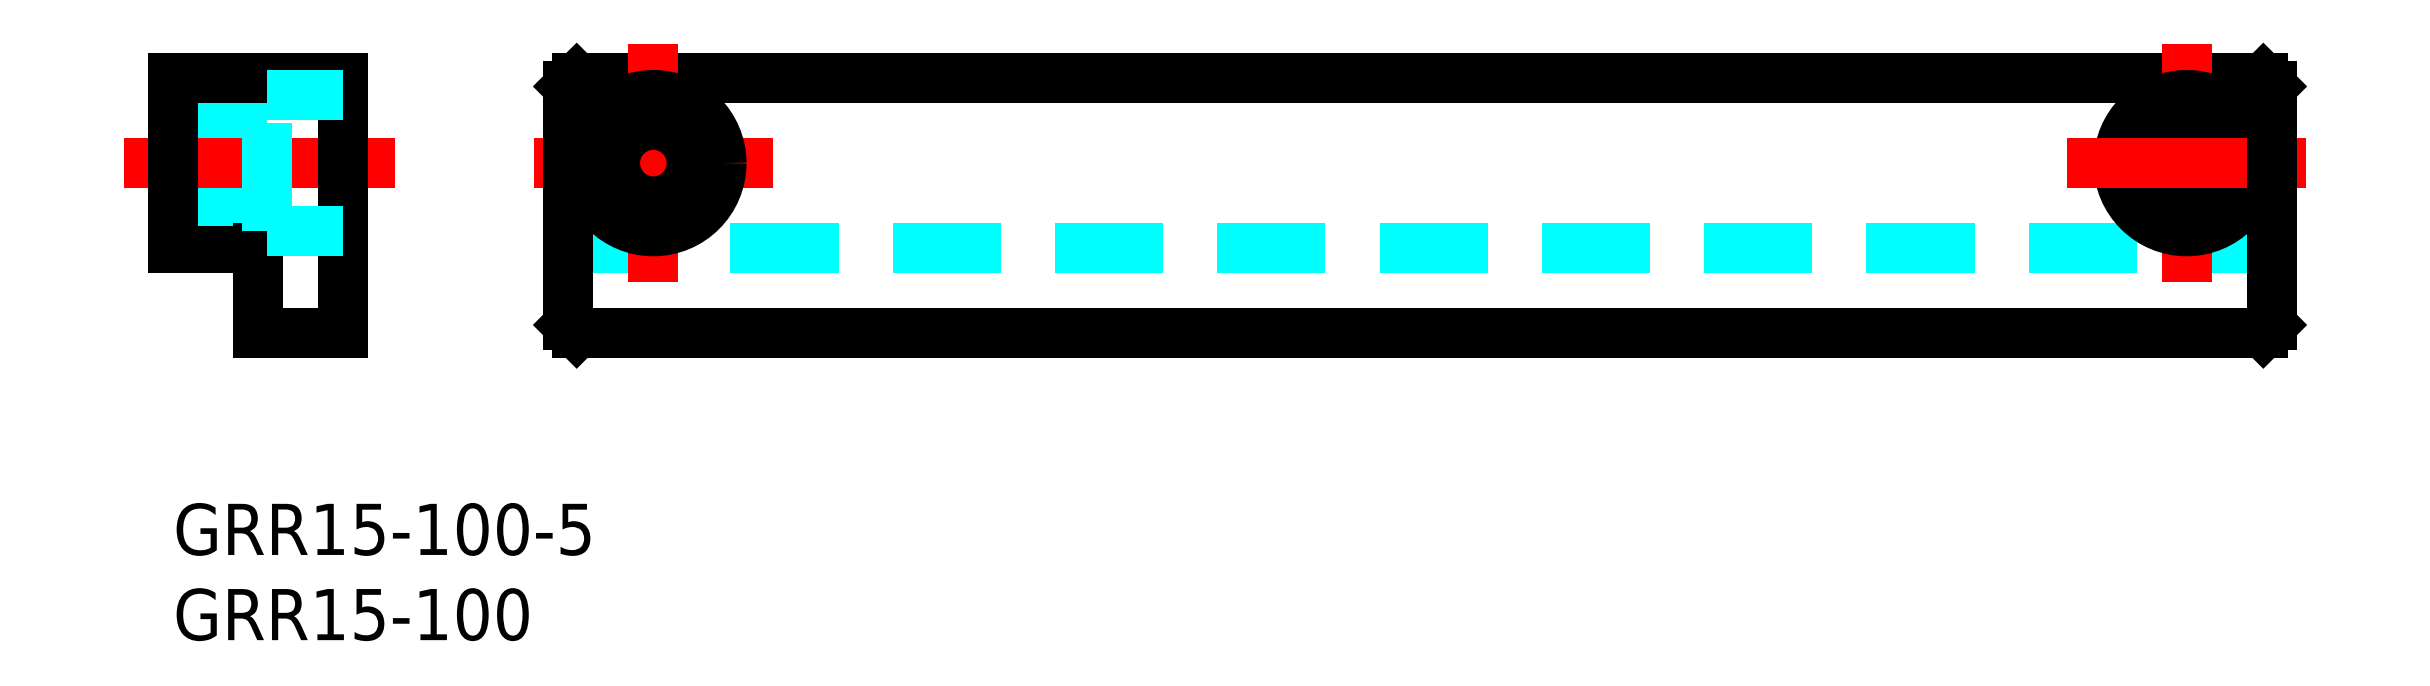
<metadata>
{"format":"dxf","ext":"dxf","renderer":"ezdxf+matplotlib","layout":"modelspace","background":"white","min_lineweight":24,"dpi":150}
</metadata>
<code>
0
SECTION
2
ENTITIES
0
INSERT
8
MSM_CONTINUOUS
2
*U2
10
0
20
0
30
0
0
INSERT
8
MSM_CONTINUOUS
2
*U3
10
0
20
0
30
0
0
LINE
8
MSM_CONTINUOUS
10
122.7
20
25
30
0
11
23.69
21
25
31
0
0
LINE
8
MSM_CONTINUOUS
10
23.69
20
10
30
0
11
122.7
21
10
31
0
0
LINE
8
MSM_DASHED
10
23.19
20
15
30
0
11
123.2
21
15
31
0
0
LINE
8
MSM_CENTER
10
28.19
20
13
30
0
11
28.19
21
27
31
0
0
LINE
8
MSM_CONTINUOUS
10
3.6e-15
20
15
30
0
11
5
21
15
31
0
0
LINE
8
MSM_DASHED
10
3.6e-15
20
22.25
30
0
11
5.5
21
22.25
31
0
0
LINE
8
MSM_DASHED
10
3.6e-15
20
17.75
30
0
11
5.5
21
17.75
31
0
0
LINE
8
MSM_CONTINUOUS
10
10
20
25
30
0
11
3.6e-15
21
25
31
0
0
LINE
8
MSM_CENTER
10
13
20
20
30
0
11
-3
21
20
31
0
0
LINE
8
MSM_CONTINUOUS
10
3.6e-15
20
25
30
0
11
3.6e-15
21
15
31
0
0
LINE
8
MSM_CENTER
10
21.19
20
20
30
0
11
35.19
21
20
31
0
0
LINE
8
MSM_CONTINUOUS
10
10
20
25
30
0
11
10
21
10
31
0
0
LINE
8
MSM_CONTINUOUS
10
5
20
15
30
0
11
5
21
10
31
0
0
LINE
8
MSM_CONTINUOUS
10
5
20
10
30
0
11
10
21
10
31
0
0
LINE
8
MSM_DASHED
10
5.5
20
24
30
0
11
10
21
24
31
0
0
LINE
8
MSM_DASHED
10
5.5
20
16
30
0
11
10
21
16
31
0
0
LINE
8
MSM_DASHED
10
5.5
20
16
30
0
11
5.5
21
24
31
0
0
LINE
8
MSM_CONTINUOUS
10
23.19
20
24.5
30
0
11
23.19
21
10.5
31
0
0
LINE
8
MSM_CONTINUOUS
10
23.19
20
10.5
30
0
11
23.69
21
10
31
0
0
CIRCLE
8
MSM_CONTINUOUS
10
28.19
20
20
30
0
40
4
0
LINE
8
MSM_CONTINUOUS
10
23.69
20
25
30
0
11
23.19
21
24.5
31
0
0
CIRCLE
8
MSM_CONTINUOUS
10
28.19
20
20
30
0
40
2.25
0
LINE
8
MSM_CENTER
10
118.2
20
13
30
0
11
118.2
21
27
31
0
0
CIRCLE
8
MSM_CONTINUOUS
10
118.2
20
20
30
0
40
2.25
0
CIRCLE
8
MSM_CONTINUOUS
10
118.2
20
20
30
0
40
4
0
LINE
8
MSM_CENTER
10
125.2
20
20
30
0
11
111.2
21
20
31
0
0
LINE
8
MSM_CONTINUOUS
10
123.2
20
24.5
30
0
11
123.2
21
10.5
31
0
0
LINE
8
MSM_CONTINUOUS
10
123.2
20
10.5
30
0
11
122.7
21
10
31
0
0
LINE
8
MSM_CONTINUOUS
10
122.7
20
25
30
0
11
123.2
21
24.5
31
0
0
ENDSEC
0
EOF

</code>
